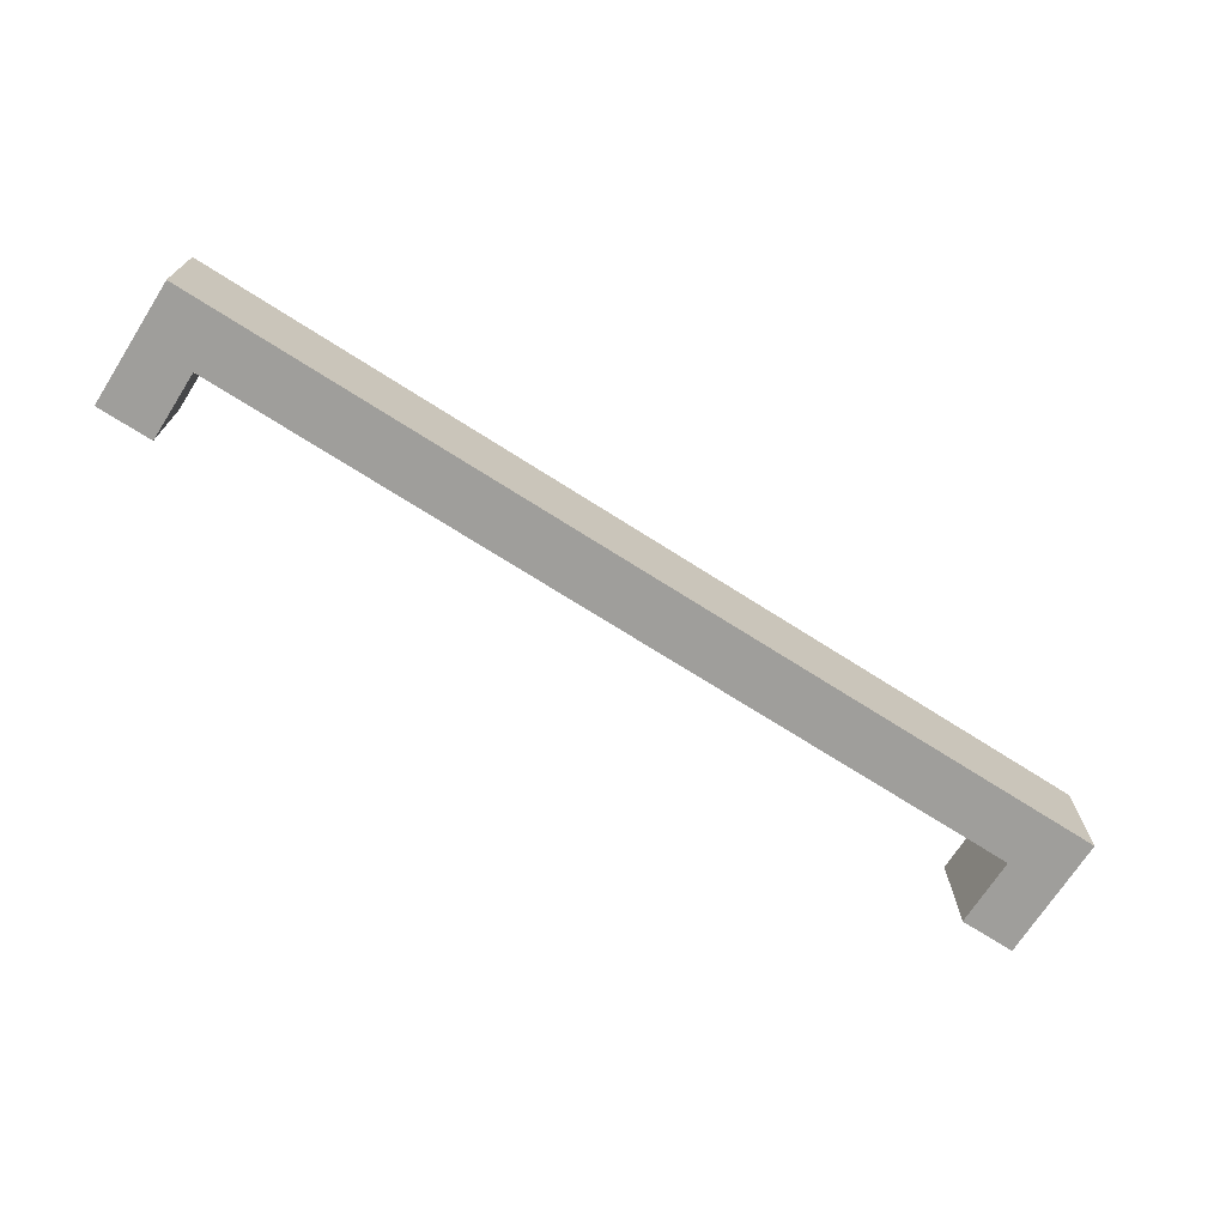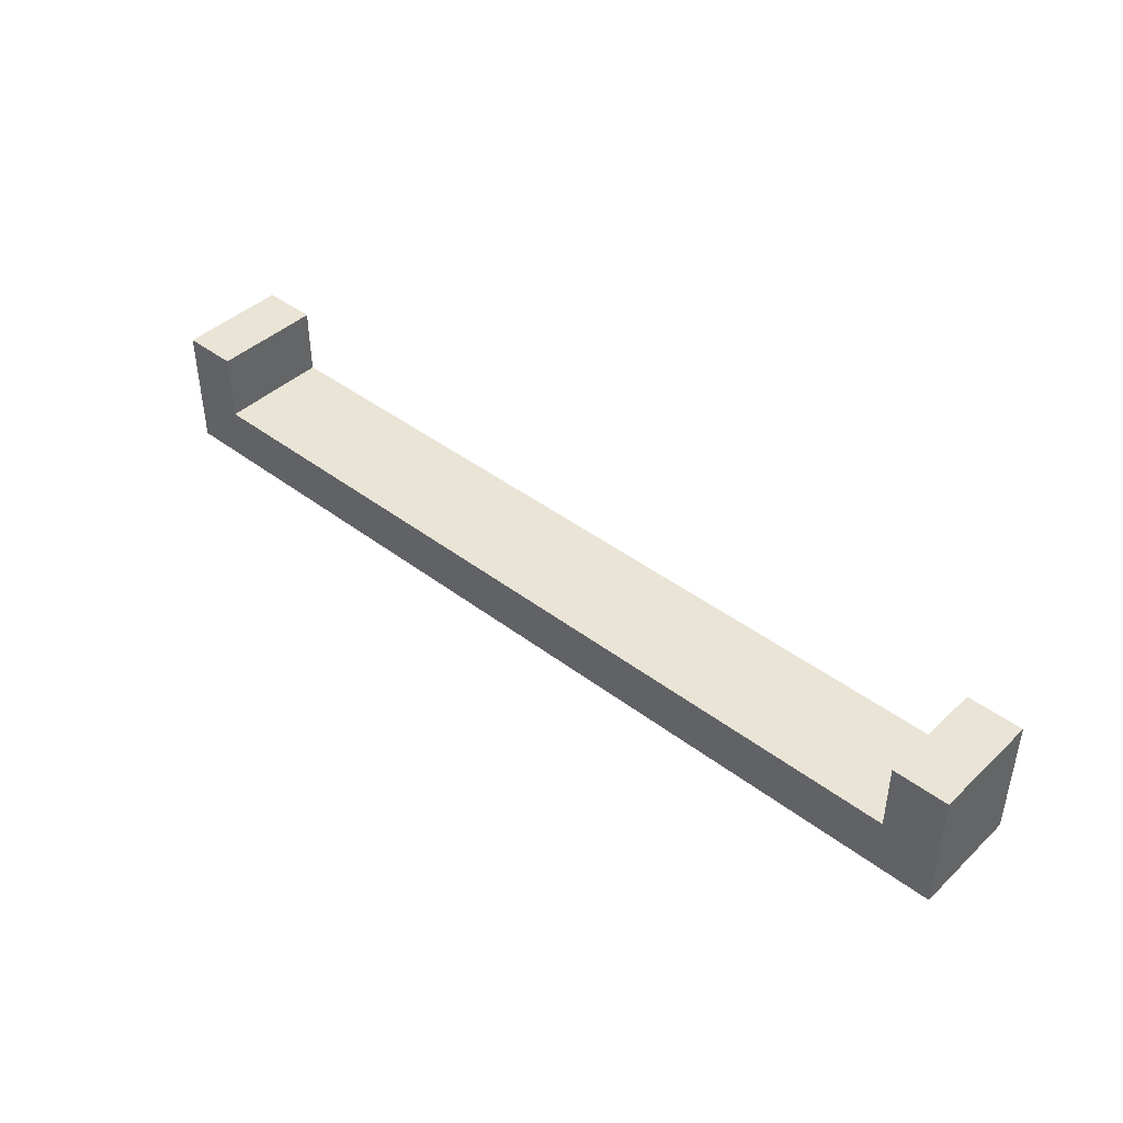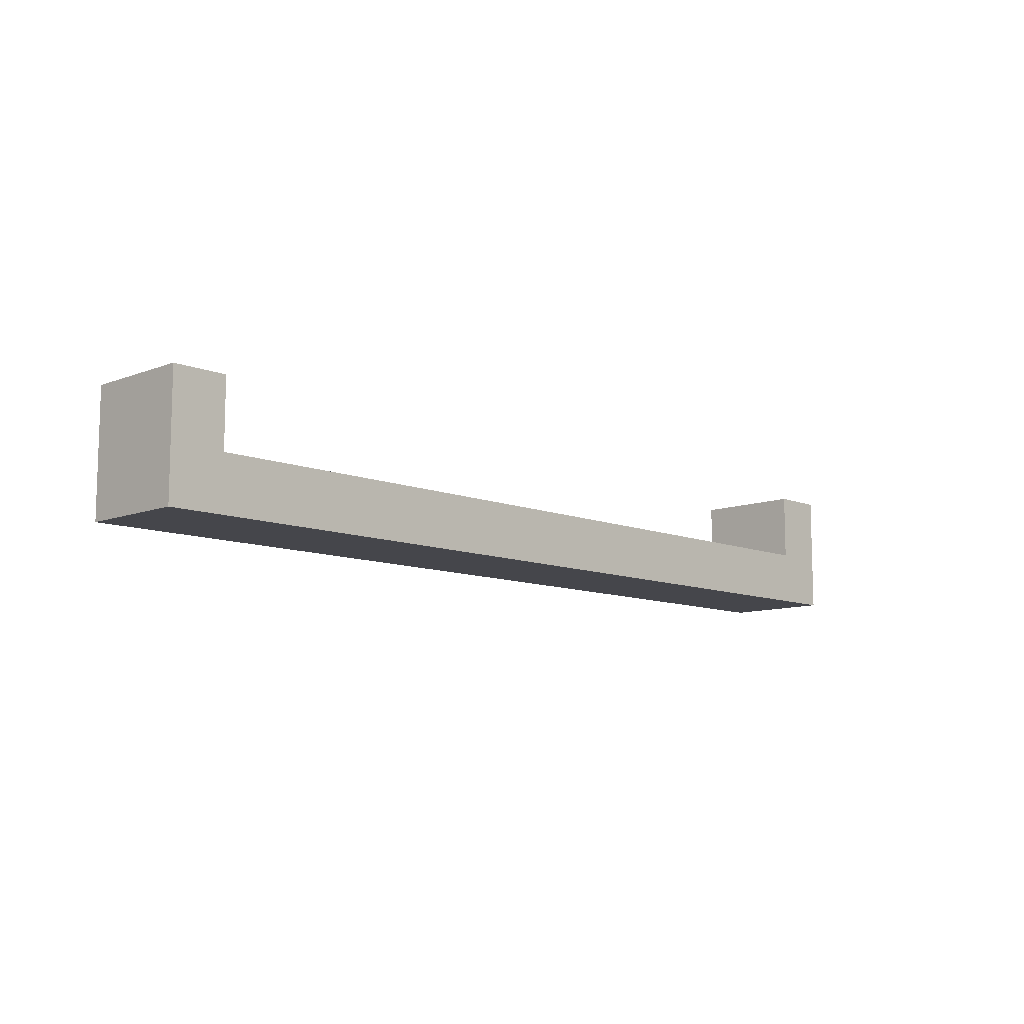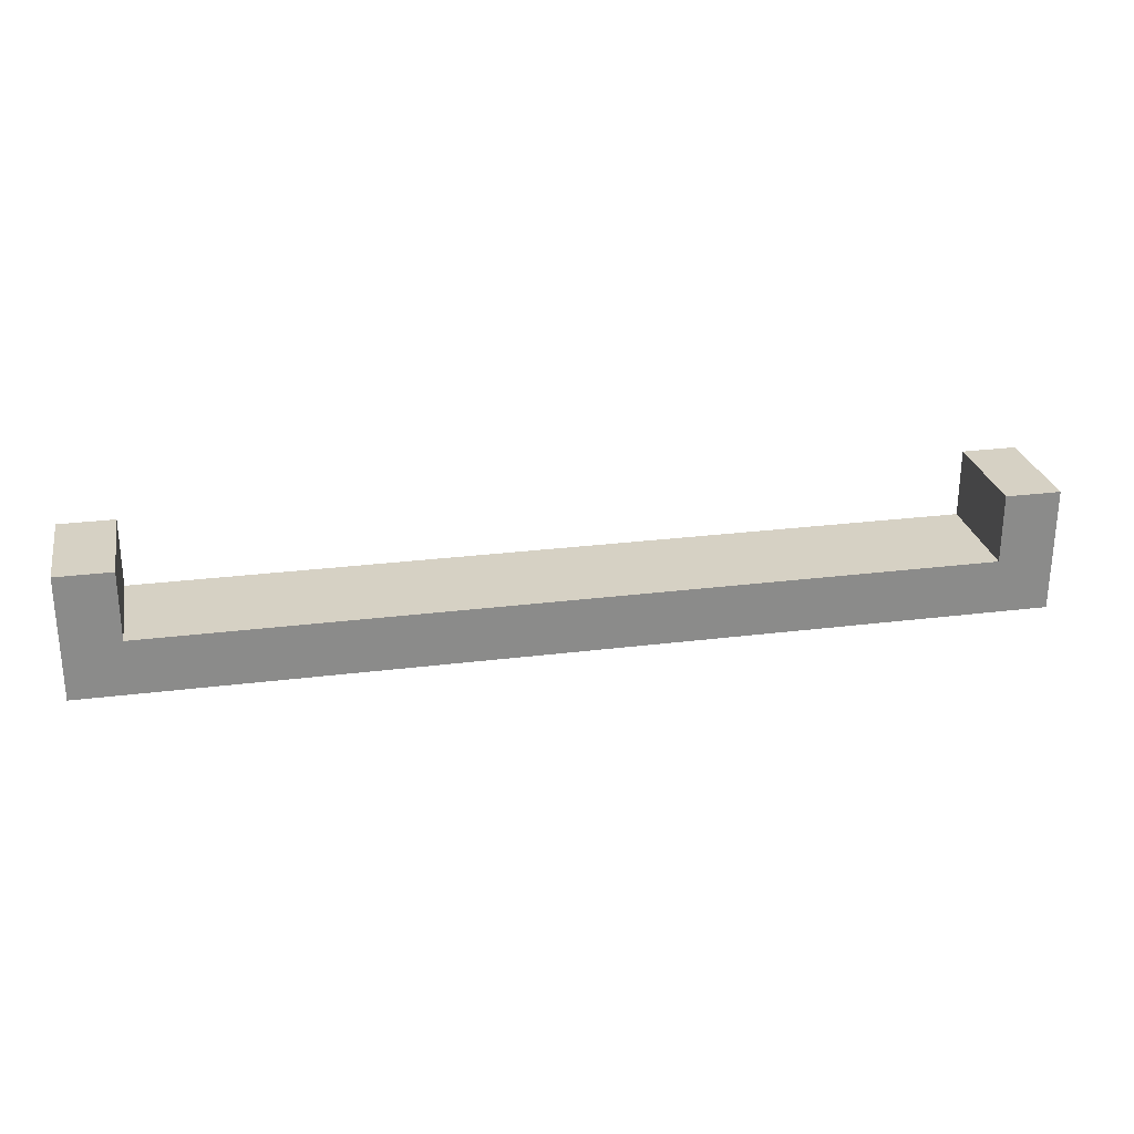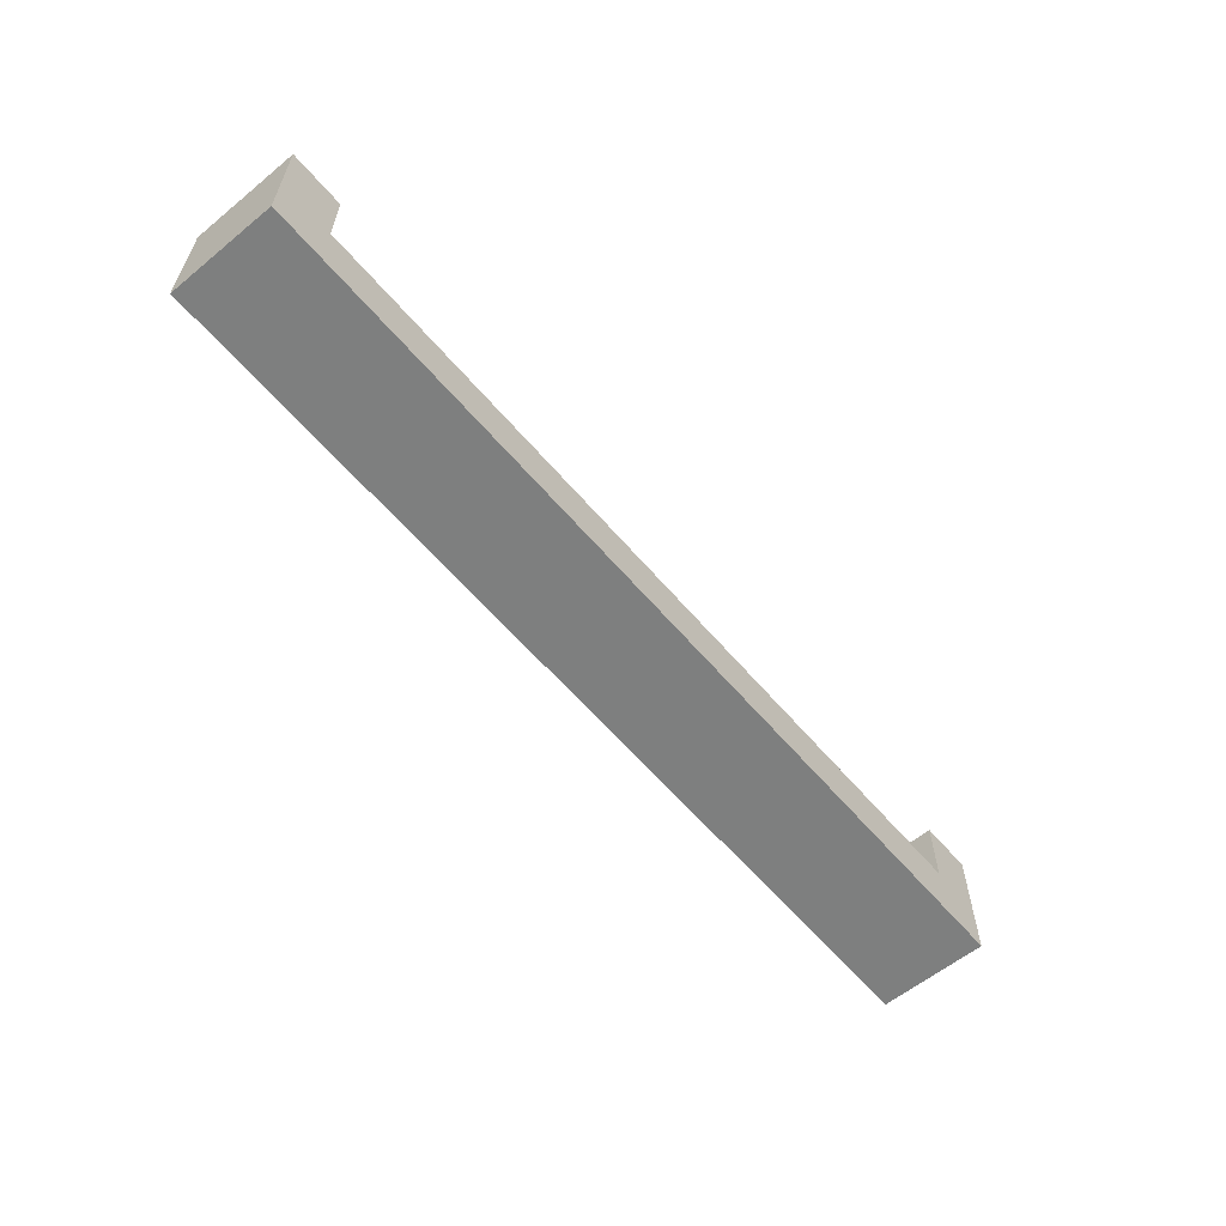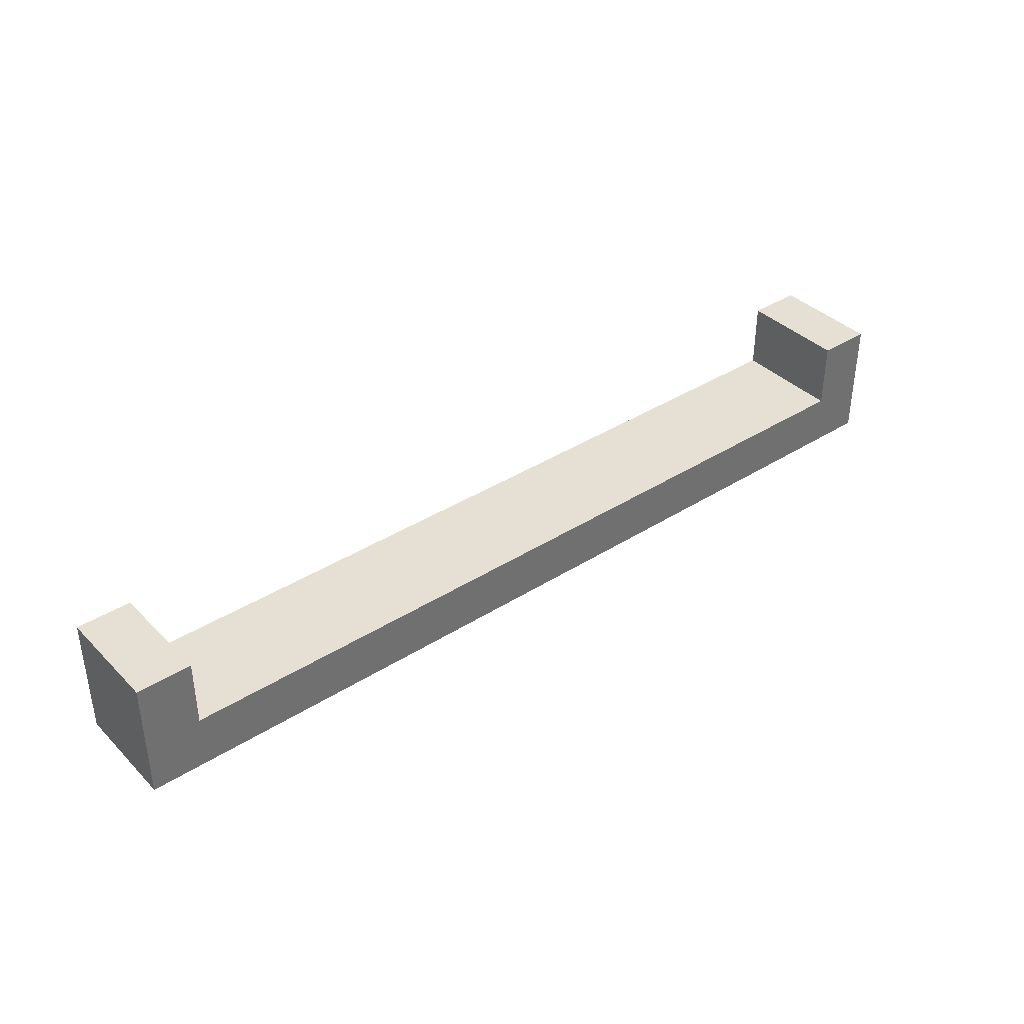
<metadata>
{"format":"obj","ext":"obj","renderer":"f3d","projection":"perspective","resolution":1024,"background":"white","views":[{"elev":-70.8,"azim":147.4,"up":"+Y"},{"elev":42.7,"azim":42.1,"up":"+Z"},{"elev":-10.1,"azim":-45.8,"up":"+Z"},{"elev":26.6,"azim":-11.1,"up":"+Z"},{"elev":-59.6,"azim":-50.0,"up":"+Z"},{"elev":38.0,"azim":141.1,"up":"+Z"}]}
</metadata>
<code>
o 022f062b88d9142351431088e4bd3a1b7e459b3f670e807b713885d29d06b8d
v -170 120 1600
v -170 80 1555
v -170 120 1555
v -170 80 1600
v -150 120 1575
v -150 120 1600
v 150 120 1575
v 150 120 1600
v 170 120 1600
v 170 120 1555
v 170 80 1555
v -150 80 1575
v -150 80 1600
v 150 80 1575
v 150 80 1600
v 170 80 1600
f 3 2 1
f 1 2 4
f 5 3 1
f 5 1 6
f 7 8 9
f 10 7 9
f 10 3 5
f 10 5 7
f 10 11 2
f 3 10 2
f 4 2 12
f 13 4 12
f 16 15 14
f 16 14 11
f 12 2 11
f 14 12 11
f 4 13 6
f 1 4 6
f 9 11 10
f 16 11 9
f 15 16 9
f 8 15 9
f 14 15 8
f 14 8 7
f 12 14 7
f 12 7 5
f 13 12 5
f 13 5 6

</code>
